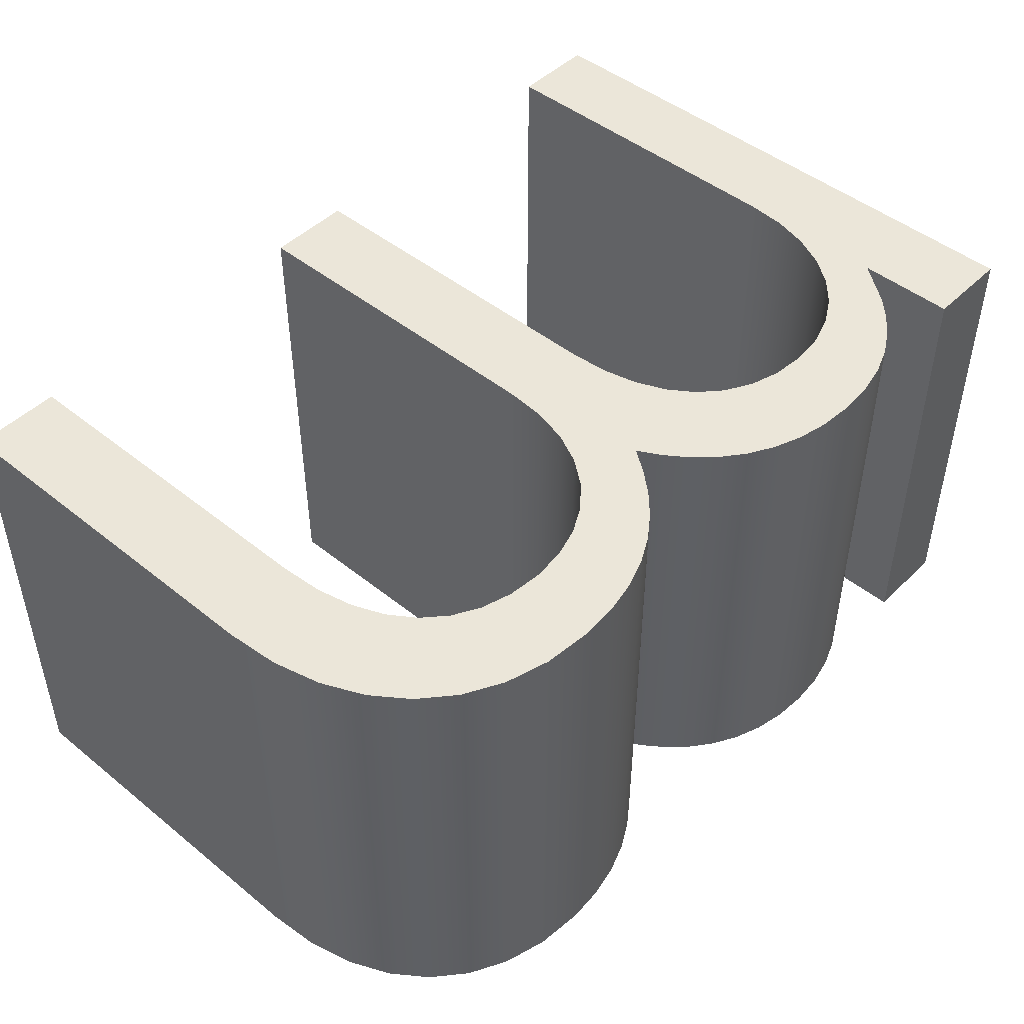
<metadata>
{"format":"obj","ext":"obj","renderer":"f3d","projection":"perspective","resolution":1024,"background":"white","views":[{"elev":47.0,"azim":132.4,"up":"+Z"}]}
</metadata>
<code>
v 1.609 1.391 0
v 1.609 1.391 15
v 1.609 1.391 30
v 1.609 1.393 0
v 1.609 1.393 30
v 1.609 1.398 0
v 1.609 1.398 30
v 1.609 1.418 0
v 1.609 1.418 30
v 1.609 1.498 0
v 1.609 1.498 30
v 1.609 1.809 0
v 1.609 1.809 30
v 1.609 2.991 0
v 1.609 2.991 30
v 1.609 7.208 0
v 1.609 7.208 30
v 1.609 20 0
v 1.609 20 30
v 1.609 32.8 0
v 1.609 32.8 30
v 1.609 37.02 0
v 1.609 37.02 30
v 1.609 38.2 0
v 1.609 38.2 30
v 1.609 38.51 0
v 1.609 38.51 30
v 1.609 38.59 0
v 1.609 38.59 30
v 1.609 38.61 0
v 1.609 38.61 30
v 1.609 38.62 0
v 1.609 38.62 30
v 1.609 38.62 0
v 1.609 38.62 15
v 1.609 38.62 30
v 1.609 1.391 0
v 1.609 1.391 30
v 1.609 38.62 0
v 1.609 38.62 30
v 1.61 1.391 0
v 1.61 1.391 30
v 1.61 38.62 0
v 1.61 38.62 30
v 1.613 1.391 0
v 1.613 1.391 30
v 1.613 38.62 0
v 1.613 38.62 30
v 1.625 1.391 0
v 1.625 1.391 30
v 1.625 38.62 0
v 1.625 38.62 30
v 1.671 1.391 0
v 1.671 1.391 30
v 1.671 38.62 0
v 1.671 38.62 30
v 1.847 1.391 0
v 1.847 1.391 30
v 1.847 38.62 0
v 1.847 38.62 30
v 2.475 1.391 0
v 2.475 1.391 30
v 2.475 38.62 0
v 2.475 38.62 30
v 4.381 1.391 0
v 4.381 1.391 30
v 4.381 38.62 0
v 4.381 38.62 30
v 6.287 1.391 0
v 6.287 1.391 30
v 6.287 38.62 0
v 6.287 38.62 30
v 6.915 1.391 0
v 6.915 1.391 30
v 6.915 38.62 0
v 6.915 38.62 30
v 7.091 1.391 0
v 7.091 1.391 30
v 7.091 38.62 0
v 7.091 38.62 30
v 7.137 1.391 0
v 7.137 1.391 30
v 7.137 38.62 0
v 7.137 38.62 30
v 7.149 1.391 0
v 7.149 1.391 30
v 7.149 38.62 0
v 7.149 38.62 30
v 7.152 1.391 0
v 7.152 1.391 30
v 7.152 38.62 0
v 7.152 38.62 30
v 7.153 1.391 0
v 7.153 1.391 30
v 7.153 38.62 0
v 7.153 38.62 30
v 7.153 1.391 0
v 7.153 1.391 15
v 7.153 1.391 30
v 7.153 1.392 0
v 7.153 1.392 30
v 7.153 1.395 0
v 7.153 1.395 30
v 7.153 1.407 0
v 7.153 1.407 30
v 7.153 1.452 0
v 7.153 1.452 30
v 7.153 1.63 0
v 7.153 1.63 30
v 7.153 2.304 0
v 7.153 2.304 30
v 7.153 4.71 0
v 7.153 4.71 30
v 7.153 12.01 0
v 7.153 12.01 30
v 7.153 19.31 0
v 7.153 19.31 30
v 7.153 21.72 0
v 7.153 21.72 30
v 7.153 22.39 0
v 7.153 22.39 30
v 7.153 22.57 0
v 7.153 22.57 30
v 7.153 22.62 0
v 7.153 22.62 30
v 7.153 22.63 0
v 7.153 22.63 30
v 7.153 22.63 0
v 7.153 22.63 30
v 7.153 22.63 0
v 7.153 22.63 15
v 7.153 22.63 30
v 7.153 32.35 0
v 7.153 32.35 15
v 7.153 32.35 30
v 7.153 32.35 0
v 7.153 32.35 30
v 7.153 32.36 0
v 7.153 32.36 30
v 7.153 32.36 0
v 7.153 32.36 30
v 7.153 32.37 0
v 7.153 32.37 30
v 7.153 32.42 0
v 7.153 32.42 30
v 7.153 32.62 0
v 7.153 32.62 30
v 7.153 33.33 0
v 7.153 33.33 30
v 7.153 35.49 0
v 7.153 35.49 30
v 7.153 37.64 0
v 7.153 37.64 30
v 7.153 38.35 0
v 7.153 38.35 30
v 7.153 38.55 0
v 7.153 38.55 30
v 7.153 38.6 0
v 7.153 38.6 30
v 7.153 38.61 0
v 7.153 38.61 30
v 7.153 38.62 0
v 7.153 38.62 30
v 7.153 38.62 0
v 7.153 38.62 30
v 7.153 38.62 0
v 7.153 38.62 15
v 7.153 38.62 30
v 7.357 25.1 0
v 7.357 25.1 30
v 7.943 27.35 0
v 7.943 27.35 30
v 8.877 29.35 0
v 8.877 29.35 30
v 9.184 35.01 0
v 9.184 35.01 30
v 10.12 31.07 0
v 10.12 31.07 30
v 10.38 36.2 0
v 10.38 36.2 30
v 11.65 32.46 0
v 11.65 32.46 30
v 11.73 37.26 0
v 11.73 37.26 30
v 13.27 38.15 0
v 13.27 38.15 30
v 13.41 33.5 0
v 13.41 33.5 30
v 15 38.82 0
v 15 38.82 30
v 15.38 34.15 0
v 15.38 34.15 30
v 16.96 39.26 0
v 16.96 39.26 30
v 17.52 34.37 0
v 17.52 34.37 30
v 19.18 39.41 0
v 19.18 39.41 30
v 19.63 34.18 0
v 19.63 34.18 30
v 21.35 39.26 0
v 21.35 39.26 30
v 21.51 33.62 0
v 21.51 33.62 30
v 23.15 32.7 0
v 23.15 32.7 30
v 23.31 38.84 0
v 23.31 38.84 30
v 24.52 31.44 0
v 24.52 31.44 30
v 25.09 38.17 0
v 25.09 38.17 30
v 25.63 29.86 0
v 25.63 29.86 30
v 26.43 27.96 0
v 26.43 27.96 30
v 26.67 37.27 0
v 26.67 37.27 30
v 26.93 25.76 0
v 26.93 25.76 30
v 27.1 1.391 0
v 27.1 1.391 15
v 27.1 1.391 30
v 27.1 1.392 0
v 27.1 1.392 30
v 27.1 1.395 0
v 27.1 1.395 30
v 27.1 1.407 0
v 27.1 1.407 30
v 27.1 1.454 0
v 27.1 1.454 30
v 27.1 1.637 0
v 27.1 1.637 30
v 27.1 2.332 0
v 27.1 2.332 30
v 27.1 4.811 0
v 27.1 4.811 30
v 27.1 12.34 0
v 27.1 12.34 30
v 27.1 19.86 0
v 27.1 19.86 30
v 27.1 22.34 0
v 27.1 22.34 30
v 27.1 23.03 0
v 27.1 23.03 30
v 27.1 23.22 0
v 27.1 23.22 30
v 27.1 23.26 0
v 27.1 23.26 30
v 27.1 23.28 0
v 27.1 23.28 30
v 27.1 23.28 0
v 27.1 23.28 30
v 27.1 23.28 0
v 27.1 23.28 15
v 27.1 23.28 30
v 27.1 1.391 0
v 27.1 1.391 30
v 27.1 1.391 0
v 27.1 1.391 30
v 27.1 1.391 0
v 27.1 1.391 30
v 27.11 1.391 0
v 27.11 1.391 30
v 27.16 1.391 0
v 27.16 1.391 30
v 27.33 1.391 0
v 27.33 1.391 30
v 27.95 1.391 0
v 27.95 1.391 30
v 28.06 36.18 0
v 28.06 36.18 30
v 29.26 34.91 0
v 29.26 34.91 30
v 29.84 1.391 0
v 29.84 1.391 30
v 30.29 33.51 0
v 30.29 33.51 30
v 31.13 31.99 0
v 31.13 31.99 15
v 31.13 31.99 30
v 31.72 1.391 0
v 31.72 1.391 30
v 32.19 33.49 0
v 32.19 33.49 30
v 32.34 1.391 0
v 32.34 1.391 30
v 32.51 1.391 0
v 32.51 1.391 30
v 32.56 1.391 0
v 32.56 1.391 30
v 32.57 1.391 0
v 32.57 1.391 30
v 32.57 1.391 0
v 32.57 1.391 30
v 32.57 1.391 0
v 32.57 1.391 30
v 32.57 1.391 0
v 32.57 1.391 15
v 32.57 1.391 30
v 32.57 1.392 0
v 32.57 1.392 30
v 32.57 1.395 0
v 32.57 1.395 30
v 32.57 1.407 0
v 32.57 1.407 30
v 32.57 1.453 0
v 32.57 1.453 30
v 32.57 1.632 0
v 32.57 1.632 30
v 32.57 2.313 0
v 32.57 2.313 30
v 32.57 4.744 0
v 32.57 4.744 30
v 32.57 12.12 0
v 32.57 12.12 30
v 32.57 19.5 0
v 32.57 19.5 30
v 32.57 21.93 0
v 32.57 21.93 30
v 32.57 22.61 0
v 32.57 22.61 30
v 32.57 22.79 0
v 32.57 22.79 30
v 32.57 22.83 0
v 32.57 22.83 30
v 32.57 22.85 0
v 32.57 22.85 30
v 32.57 22.85 0
v 32.57 22.85 30
v 32.57 22.85 0
v 32.57 22.85 15
v 32.57 22.85 30
v 32.78 25.45 0
v 32.78 25.45 30
v 33.39 27.75 0
v 33.39 27.75 30
v 33.39 34.88 0
v 33.39 34.88 30
v 34.35 29.72 0
v 34.35 29.72 30
v 34.74 36.14 0
v 34.74 36.14 30
v 35.61 31.36 0
v 35.61 31.36 30
v 36.25 37.24 0
v 36.25 37.24 30
v 37.14 32.66 0
v 37.14 32.66 30
v 37.94 38.15 0
v 37.94 38.15 30
v 38.89 33.6 0
v 38.89 33.6 30
v 39.83 38.83 0
v 39.83 38.83 30
v 40.81 34.18 0
v 40.81 34.18 30
v 41.92 39.26 0
v 41.92 39.26 30
v 42.87 34.37 0
v 42.87 34.37 30
v 44.24 39.41 0
v 44.24 39.41 15
v 44.24 39.41 30
v 45.02 34.18 0
v 45.02 34.18 30
v 46.93 33.63 0
v 46.93 33.63 30
v 47.29 39.15 0
v 47.29 39.15 30
v 48.58 32.71 0
v 48.58 32.71 30
v 49.96 31.45 0
v 49.96 31.45 30
v 50.01 38.37 0
v 50.01 38.37 30
v 51.06 29.86 0
v 51.06 29.86 30
v 51.86 27.93 0
v 51.86 27.93 30
v 52.35 25.69 0
v 52.35 25.69 30
v 52.38 37.1 0
v 52.38 37.1 30
v 52.52 1.391 0
v 52.52 1.391 15
v 52.52 1.391 30
v 52.52 1.392 0
v 52.52 1.392 30
v 52.52 1.395 0
v 52.52 1.395 30
v 52.52 1.407 0
v 52.52 1.407 30
v 52.52 1.454 0
v 52.52 1.454 30
v 52.52 1.635 0
v 52.52 1.635 30
v 52.52 2.326 0
v 52.52 2.326 30
v 52.52 4.789 0
v 52.52 4.789 30
v 52.52 12.26 0
v 52.52 12.26 30
v 52.52 19.74 0
v 52.52 19.74 30
v 52.52 22.2 0
v 52.52 22.2 30
v 52.52 22.89 0
v 52.52 22.89 30
v 52.52 23.07 0
v 52.52 23.07 30
v 52.52 23.12 0
v 52.52 23.12 30
v 52.52 23.13 0
v 52.52 23.13 30
v 52.52 23.14 0
v 52.52 23.14 30
v 52.52 23.14 0
v 52.52 23.14 15
v 52.52 23.14 30
v 52.52 1.391 0
v 52.52 1.391 30
v 52.52 1.391 0
v 52.52 1.391 30
v 52.52 1.391 0
v 52.52 1.391 30
v 52.53 1.391 0
v 52.53 1.391 30
v 52.58 1.391 0
v 52.58 1.391 30
v 52.76 1.391 0
v 52.76 1.391 30
v 53.38 1.391 0
v 53.38 1.391 30
v 54.36 35.38 0
v 54.36 35.38 30
v 55.29 1.391 0
v 55.29 1.391 30
v 55.95 33.22 0
v 55.95 33.22 30
v 57.11 30.66 0
v 57.11 30.66 30
v 57.2 1.391 0
v 57.2 1.391 30
v 57.82 27.72 0
v 57.82 27.72 30
v 57.82 1.391 0
v 57.82 1.391 30
v 58 1.391 0
v 58 1.391 30
v 58.05 1.391 0
v 58.05 1.391 30
v 58.06 1.391 0
v 58.06 1.391 30
v 58.06 1.391 0
v 58.06 1.391 30
v 58.06 1.391 0
v 58.06 1.391 30
v 58.06 1.391 0
v 58.06 1.391 15
v 58.06 1.391 30
v 58.06 1.392 0
v 58.06 1.392 30
v 58.06 1.395 0
v 58.06 1.395 30
v 58.06 1.408 0
v 58.06 1.408 30
v 58.06 1.457 0
v 58.06 1.457 30
v 58.06 1.65 0
v 58.06 1.65 30
v 58.06 2.381 0
v 58.06 2.381 30
v 58.06 4.991 0
v 58.06 4.991 30
v 58.06 12.91 0
v 58.06 12.91 30
v 58.06 20.83 0
v 58.06 20.83 30
v 58.06 23.44 0
v 58.06 23.44 30
v 58.06 24.17 0
v 58.06 24.17 30
v 58.06 24.37 0
v 58.06 24.37 30
v 58.06 24.42 0
v 58.06 24.42 30
v 58.06 24.43 0
v 58.06 24.43 30
v 58.06 24.43 0
v 58.06 24.43 30
v 58.06 24.43 0
v 58.06 24.43 15
v 58.06 24.43 30
f 4 37 1
f 4 41 37
f 6 49 45
f 10 57 53
f 8 53 49
f 4 45 41
f 14 65 61
f 110 65 14
f 106 77 73
f 102 85 81
f 104 81 77
f 73 69 108
f 12 61 57
f 6 45 4
f 8 49 6
f 12 57 10
f 112 14 16
f 12 14 61
f 8 10 53
f 100 93 89
f 93 100 97
f 85 102 100
f 104 77 106
f 104 102 81
f 18 116 114 16
f 108 106 73
f 65 110 69
f 89 85 100
f 257 221 224
f 14 112 110
f 16 114 112
f 69 110 108
f 263 226 228
f 267 230 232
f 230 265 228
f 275 234 236
f 240 317 315 238
f 238 315 313 236
f 234 269 232
f 226 261 224
f 18 120 118
f 18 122 120
f 18 126 124
f 18 130 128
f 18 128 126
f 18 124 122
f 244 323 321 242
f 219 215 336
f 171 169 20
f 213 209 279
f 279 215 213
f 20 169 18
f 18 169 130
f 242 319 317 240
f 18 118 116
f 173 171 20
f 22 150 148 20
f 22 24 63
f 26 28 55
f 30 32 47
f 51 28 30
f 59 24 26
f 136 20 138
f 133 181 177
f 140 20 142
f 138 20 140
f 20 146 144
f 144 142 20
f 34 39 32
f 22 67 152
f 133 20 136
f 20 133 173
f 32 39 43
f 32 43 47
f 28 51 55
f 24 59 63
f 59 26 55
f 51 30 47
f 67 71 152
f 75 79 156
f 154 71 75
f 83 87 160
f 91 95 164
f 162 87 91
f 158 79 83
f 67 22 63
f 146 20 148
f 175 181 133
f 175 179 187
f 183 191 179
f 181 175 187
f 205 203 271
f 271 203 217
f 195 191 189
f 197 199 195
f 199 207 203
f 183 185 191
f 209 205 273
f 179 191 187
f 211 217 203
f 71 154 152
f 75 156 154
f 83 160 158
f 91 164 162
f 87 162 160
f 79 158 156
f 193 197 195
f 185 189 191
f 189 193 195
f 201 199 197
f 207 199 201
f 207 211 203
f 95 166 164
f 22 152 150
f 133 177 173
f 259 224 261
f 261 226 263
f 265 230 267
f 269 234 275
f 267 232 269
f 263 228 265
f 311 282 275
f 307 288 286
f 309 286 282
f 303 292 290
f 301 296 294
f 301 294 292
f 305 290 288
f 236 313 275
f 296 301 298
f 292 303 301
f 288 307 305
f 282 311 309
f 286 309 307
f 290 305 303
f 421 385 388
f 427 390 392
f 390 425 388
f 394 429 392
f 275 313 311
f 423 388 425
f 425 390 427
f 429 394 431
f 396 433 431
f 394 396 431
f 427 392 429
f 472 443 437
f 468 449 447
f 470 447 443
f 464 453 451
f 462 457 455
f 462 455 453
f 466 451 449
f 398 437 433
f 453 464 462
f 459 457 462
f 398 433 396
f 437 398 400
f 404 478 476 402
f 402 476 474 400
f 451 466 464
f 466 449 468
f 472 470 443
f 468 447 470
f 400 474 472
f 472 437 400
f 421 388 423
f 478 404 406
f 321 319 242
f 331 246 248
f 248 250 331
f 252 254 331
f 331 250 252
f 244 325 323
f 325 244 327
f 329 244 331
f 327 244 329
f 254 334 331
f 215 279 336
f 334 219 336
f 244 246 331
f 340 336 279
f 273 277 209
f 284 338 348
f 271 273 205
f 338 342 348
f 344 279 284
f 277 279 209
f 348 342 352
f 346 356 352
f 342 346 352
f 350 356 346
f 356 350 354
f 354 358 360
f 360 356 354
f 344 284 348
f 344 340 279
f 334 254 219
f 480 406 408
f 480 408 410
f 480 414 416
f 414 480 412
f 412 480 410
f 482 480 418
f 416 418 480
f 418 484 482
f 486 484 418
f 418 488 486
f 418 492 490
f 418 490 488
f 381 492 418
f 480 478 406
f 445 492 381
f 371 367 383
f 367 365 375
f 358 362 360
f 365 360 362
f 362 369 365
f 365 369 375
f 435 373 371
f 441 379 377
f 379 441 445
f 445 381 379
f 439 441 377
f 375 383 367
f 383 435 371
f 373 435 439
f 373 439 377
f 224 259 257
f 280 284 279
f 342 338 339 343
f 343 347 346 342
f 338 284 285 339
f 285 280 281
f 284 280 285
f 354 350 351 355
f 363 362 358
f 358 354 355 359
f 358 359 363
f 350 346 347 351
f 363 359 364
f 134 175 133
f 183 179 180 184
f 179 175 176 180
f 189 185 186 190
f 197 193 194 198
f 193 189 190 194
f 185 183 184 186
f 176 134 135
f 175 134 176
f 198 202 201 197
f 207 201 202 208
f 217 211 212 218
f 211 207 208 212
f 273 271 272 274
f 280 279 277
f 277 273 274 278
f 271 217 218 272
f 280 278 281
f 280 277 278
f 167 164 166
f 167 160 162
f 167 162 164
f 156 158 159 157
f 152 154 155 153
f 153 151 150 152
f 154 156 157 155
f 167 158 160
f 165 167 168
f 167 165 163
f 163 161 167
f 167 161 159
f 159 158 167
f 146 148 149 147
f 142 144 145 143
f 144 146 147 145
f 134 138 140
f 134 133 136
f 138 134 136
f 142 134 140
f 143 134 142
f 148 150 151 149
f 134 143 141
f 134 139 137
f 134 137 135
f 139 134 141
f 35 39 34
f 35 47 43
f 35 43 39
f 55 51 52 56
f 63 59 60 64
f 64 68 67 63
f 59 55 56 60
f 35 51 47
f 40 35 36
f 35 40 44
f 44 48 35
f 35 48 52
f 52 51 35
f 75 71 72 76
f 83 79 80 84
f 79 75 76 80
f 167 91 87
f 167 166 95
f 91 167 95
f 83 167 87
f 84 167 83
f 71 67 68 72
f 167 84 88
f 167 92 96
f 167 96 168
f 92 167 88
f 2 4 1
f 2 8 6
f 2 6 4
f 12 10 11 13
f 16 14 15 17
f 17 19 18 16
f 14 12 13 15
f 2 10 8
f 5 2 3
f 2 5 7
f 7 9 2
f 2 9 11
f 11 10 2
f 22 20 21 23
f 26 24 25 27
f 24 22 23 25
f 35 30 28
f 35 34 32
f 30 35 32
f 26 35 28
f 27 35 26
f 20 18 19 21
f 35 27 29
f 35 31 33
f 35 33 36
f 31 35 29
f 98 93 97
f 98 85 89
f 98 89 93
f 77 81 82 78
f 69 73 74 70
f 70 66 65 69
f 73 77 78 74
f 98 81 85
f 94 98 99
f 98 94 90
f 90 86 98
f 98 86 82
f 82 81 98
f 57 61 62 58
f 49 53 54 50
f 53 57 58 54
f 2 41 45
f 2 1 37
f 41 2 37
f 49 2 45
f 50 2 49
f 61 65 66 62
f 2 50 46
f 2 42 38
f 2 38 3
f 42 2 46
f 131 128 130
f 131 124 126
f 131 126 128
f 120 122 123 121
f 116 118 119 117
f 117 115 114 116
f 118 120 121 119
f 131 122 124
f 129 131 132
f 131 129 127
f 127 125 131
f 131 125 123
f 123 122 131
f 110 112 113 111
f 106 108 109 107
f 108 110 111 109
f 98 102 104
f 98 97 100
f 102 98 100
f 106 98 104
f 107 98 106
f 112 114 115 113
f 98 107 105
f 98 103 101
f 98 101 99
f 103 98 105
f 255 219 254
f 213 215 216 214
f 215 219 220 216
f 205 209 210 206
f 199 203 204 200
f 200 196 195 199
f 203 205 206 204
f 209 213 214 210
f 220 255 256
f 219 255 220
f 187 191 192 188
f 177 181 182 178
f 181 187 188 182
f 171 173 174 172
f 131 130 169
f 169 171 172 170
f 173 177 178 174
f 170 131 169
f 191 195 196 192
f 131 170 132
f 222 224 221
f 222 228 226
f 222 226 224
f 232 230 231 233
f 236 234 235 237
f 237 239 238 236
f 234 232 233 235
f 222 230 228
f 225 222 223
f 222 225 227
f 227 229 222
f 222 229 231
f 231 230 222
f 242 240 241 243
f 246 244 245 247
f 244 242 243 245
f 255 250 248
f 255 254 252
f 250 255 252
f 246 255 248
f 247 255 246
f 240 238 239 241
f 255 247 249
f 255 251 253
f 255 253 256
f 251 255 249
f 299 296 298
f 299 292 294
f 299 294 296
f 288 290 291 289
f 282 286 287 283
f 283 276 275 282
f 286 288 289 287
f 299 290 292
f 297 299 300
f 299 297 295
f 295 293 299
f 299 293 291
f 291 290 299
f 267 269 270 268
f 263 265 266 264
f 265 267 268 266
f 222 259 261
f 222 221 257
f 259 222 257
f 263 222 261
f 264 222 263
f 269 275 276 270
f 222 264 262
f 222 260 258
f 222 258 223
f 260 222 262
f 332 329 331
f 332 325 327
f 332 327 329
f 321 323 324 322
f 317 319 320 318
f 318 316 315 317
f 319 321 322 320
f 332 323 325
f 330 332 333
f 332 330 328
f 328 326 332
f 332 326 324
f 324 323 332
f 311 313 314 312
f 307 309 310 308
f 309 311 312 310
f 299 303 305
f 299 298 301
f 303 299 301
f 307 299 305
f 308 299 307
f 313 315 316 314
f 299 308 306
f 299 304 302
f 299 302 300
f 304 299 306
f 419 381 418
f 377 379 380 378
f 379 381 382 380
f 371 373 374 372
f 365 367 368 366
f 366 361 360 365
f 367 371 372 368
f 373 377 378 374
f 382 419 420
f 381 419 382
f 352 356 357 353
f 344 348 349 345
f 348 352 353 349
f 336 340 341 337
f 332 331 334
f 334 336 337 335
f 340 344 345 341
f 335 332 334
f 356 360 361 357
f 332 335 333
f 386 388 385
f 386 392 390
f 386 390 388
f 396 394 395 397
f 400 398 399 401
f 401 403 402 400
f 398 396 397 399
f 386 394 392
f 389 386 387
f 386 389 391
f 391 393 386
f 386 393 395
f 395 394 386
f 406 404 405 407
f 410 408 409 411
f 408 406 407 409
f 419 414 412
f 419 418 416
f 414 419 416
f 410 419 412
f 411 419 410
f 404 402 403 405
f 419 411 413
f 419 415 417
f 419 417 420
f 415 419 413
f 460 457 459
f 460 453 455
f 460 455 457
f 449 451 452 450
f 443 447 448 444
f 444 438 437 443
f 447 449 450 448
f 460 451 453
f 458 460 461
f 460 458 456
f 456 454 460
f 460 454 452
f 452 451 460
f 431 433 434 432
f 427 429 430 428
f 429 431 432 430
f 386 423 425
f 386 385 421
f 423 386 421
f 427 386 425
f 428 386 427
f 433 437 438 434
f 386 428 426
f 386 424 422
f 386 422 387
f 424 386 426
f 493 490 492
f 493 486 488
f 493 488 490
f 482 484 485 483
f 478 480 481 479
f 479 477 476 478
f 480 482 483 481
f 493 484 486
f 491 493 494
f 493 491 489
f 489 487 493
f 493 487 485
f 485 484 493
f 472 474 475 473
f 468 470 471 469
f 470 472 473 471
f 460 464 466
f 460 459 462
f 464 460 462
f 468 460 466
f 469 460 468
f 474 476 477 475
f 460 469 467
f 460 465 463
f 460 463 461
f 465 460 467
f 363 369 362
f 383 375 376 384
f 384 436 435 383
f 375 369 370 376
f 370 363 364
f 369 363 370
f 441 439 440 442
f 493 492 445
f 445 441 442 446
f 445 446 493
f 439 435 436 440
f 493 446 494
f 5 3 38
f 5 38 42
f 7 46 50
f 11 54 58
f 9 50 54
f 5 42 46
f 15 62 66
f 111 15 66
f 107 74 78
f 103 82 86
f 105 78 82
f 74 109 70
f 13 58 62
f 7 5 46
f 9 7 50
f 13 11 58
f 113 17 15
f 13 62 15
f 9 54 11
f 101 90 94
f 94 99 101
f 86 101 103
f 105 107 78
f 105 82 103
f 19 17 115 117
f 109 74 107
f 66 70 111
f 90 101 86
f 258 225 223
f 15 111 113
f 17 113 115
f 70 109 111
f 264 229 227
f 268 233 231
f 231 229 266
f 276 237 235
f 241 239 316 318
f 239 237 314 316
f 235 233 270
f 227 225 262
f 19 119 121
f 19 121 123
f 19 125 127
f 19 129 132
f 19 127 129
f 19 123 125
f 245 243 322 324
f 220 337 216
f 172 21 170
f 214 281 210
f 281 214 216
f 21 19 170
f 19 132 170
f 243 241 318 320
f 19 117 119
f 174 21 172
f 23 21 149 151
f 23 64 25
f 27 56 29
f 31 48 33
f 52 31 29
f 60 27 25
f 137 139 21
f 135 178 182
f 141 143 21
f 139 141 21
f 21 145 147
f 145 21 143
f 36 33 40
f 23 153 68
f 135 137 21
f 21 174 135
f 33 44 40
f 33 48 44
f 29 56 52
f 25 64 60
f 60 56 27
f 52 48 31
f 68 153 72
f 76 157 80
f 155 76 72
f 84 161 88
f 92 165 96
f 163 92 88
f 159 84 80
f 68 64 23
f 147 149 21
f 176 135 182
f 176 188 180
f 184 180 192
f 182 188 176
f 206 272 204
f 272 218 204
f 196 190 192
f 198 196 200
f 200 204 208
f 184 192 186
f 210 274 206
f 180 188 192
f 212 204 218
f 72 153 155
f 76 155 157
f 84 159 161
f 92 163 165
f 88 161 163
f 80 157 159
f 194 196 198
f 186 192 190
f 190 196 194
f 202 198 200
f 208 202 200
f 208 204 212
f 96 165 168
f 23 151 153
f 135 174 178
f 260 262 225
f 262 264 227
f 266 268 231
f 270 276 235
f 268 270 233
f 264 266 229
f 312 276 283
f 308 287 289
f 310 283 287
f 304 291 293
f 302 295 297
f 302 293 295
f 306 289 291
f 237 276 314
f 297 300 302
f 293 302 304
f 289 306 308
f 283 310 312
f 287 308 310
f 291 304 306
f 422 389 387
f 428 393 391
f 391 389 426
f 395 393 430
f 276 312 314
f 424 426 389
f 426 428 391
f 430 432 395
f 397 432 434
f 395 432 397
f 428 430 393
f 473 438 444
f 469 448 450
f 471 444 448
f 465 452 454
f 463 456 458
f 463 454 456
f 467 450 452
f 399 434 438
f 454 463 465
f 461 463 458
f 399 397 434
f 438 401 399
f 405 403 477 479
f 403 401 475 477
f 452 465 467
f 467 469 450
f 473 444 471
f 469 471 448
f 401 473 475
f 473 401 438
f 422 424 389
f 479 407 405
f 322 243 320
f 333 249 247
f 249 333 251
f 253 333 256
f 333 253 251
f 245 324 326
f 326 328 245
f 330 333 245
f 328 330 245
f 256 333 335
f 216 337 281
f 335 337 220
f 245 333 247
f 341 281 337
f 274 210 278
f 285 349 339
f 272 206 274
f 339 349 343
f 345 285 281
f 278 210 281
f 349 353 343
f 347 353 357
f 343 353 347
f 351 347 357
f 357 355 351
f 355 361 359
f 361 355 357
f 345 349 285
f 345 281 341
f 335 220 256
f 481 409 407
f 481 411 409
f 481 417 415
f 415 413 481
f 413 411 481
f 483 420 481
f 417 481 420
f 420 483 485
f 487 420 485
f 420 487 489
f 420 491 494
f 420 489 491
f 382 420 494
f 481 407 479
f 446 382 494
f 372 384 368
f 368 376 366
f 359 361 364
f 366 364 361
f 364 366 370
f 366 376 370
f 436 372 374
f 442 378 380
f 380 446 442
f 446 380 382
f 440 378 442
f 376 368 384
f 384 372 436
f 374 440 436
f 374 378 440
f 225 258 260

</code>
